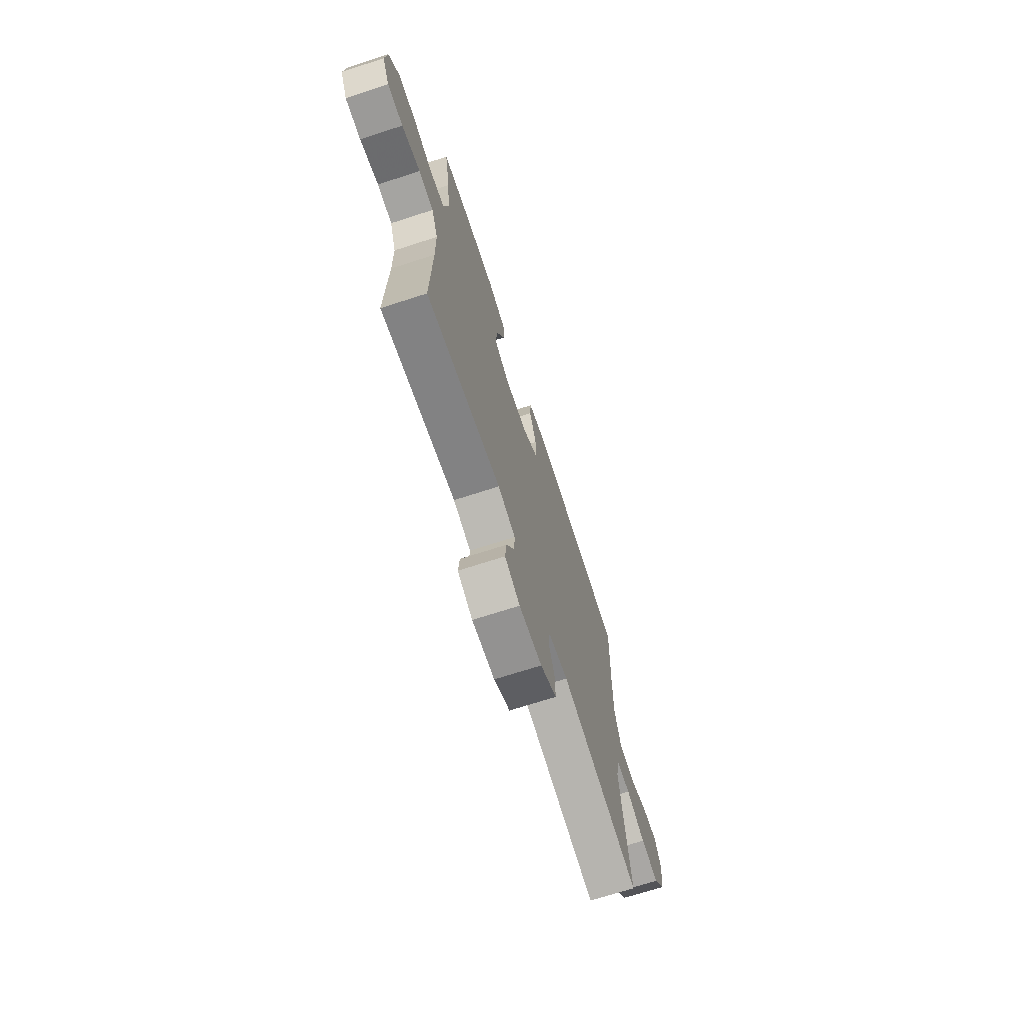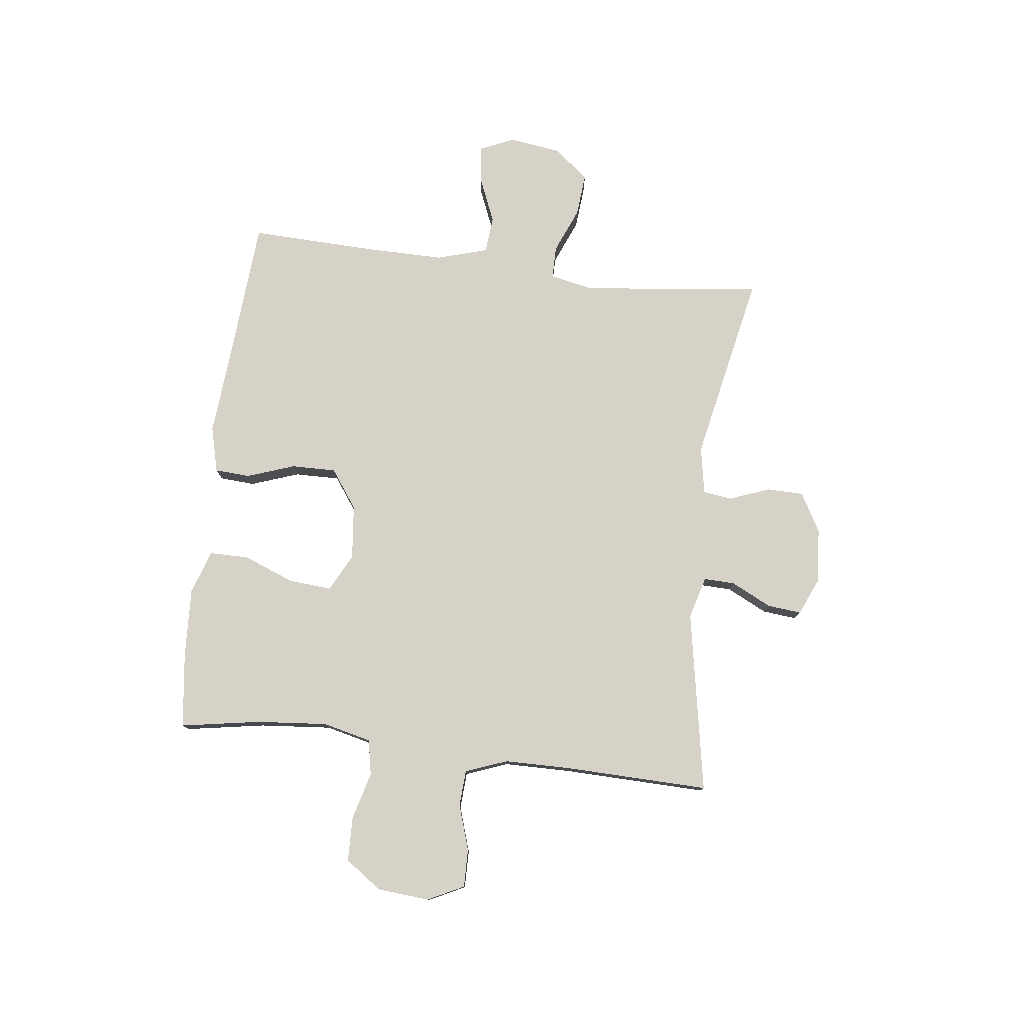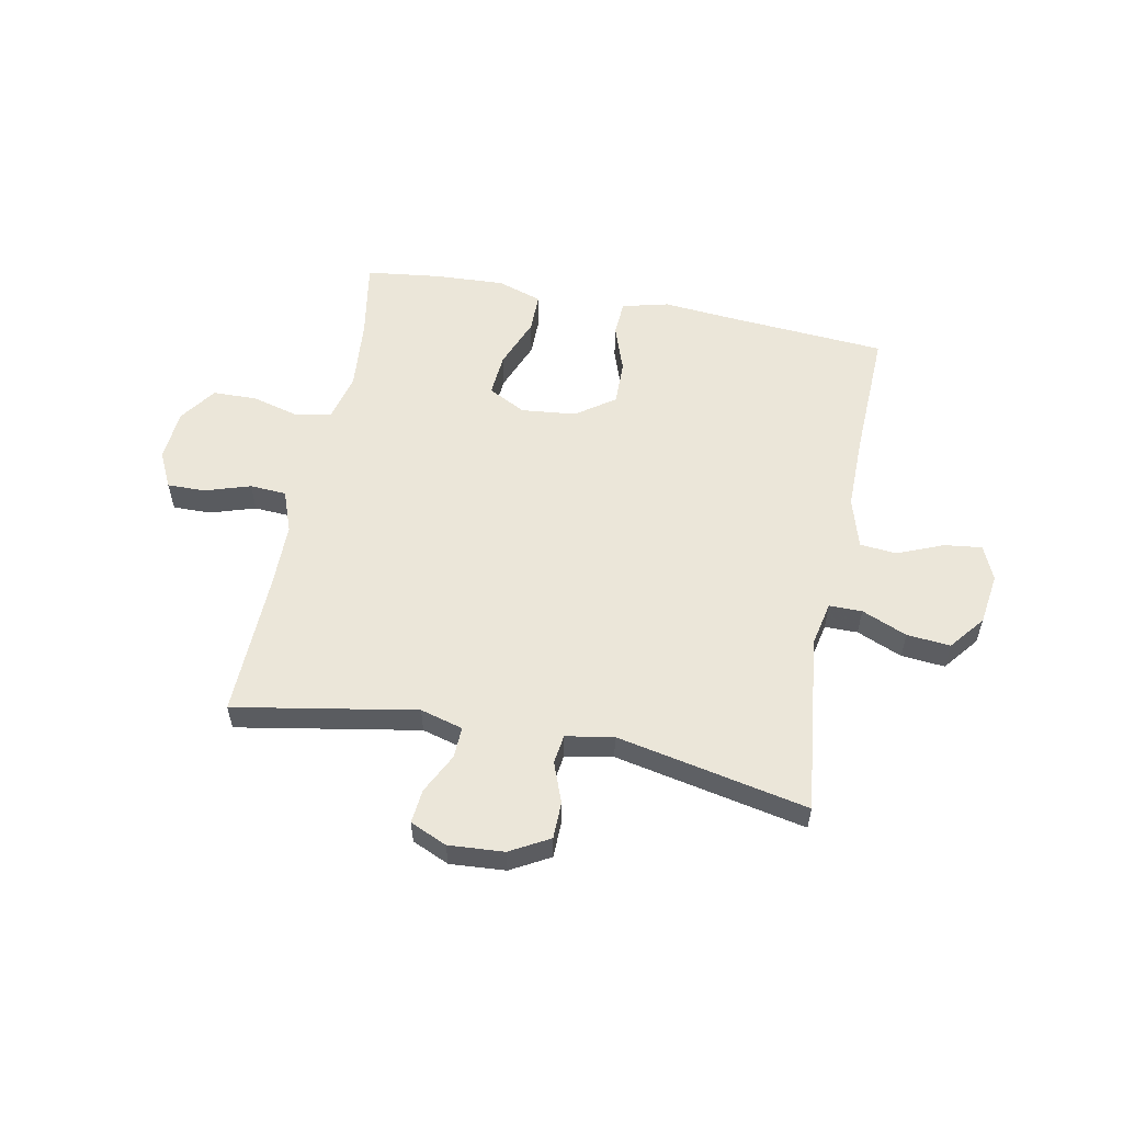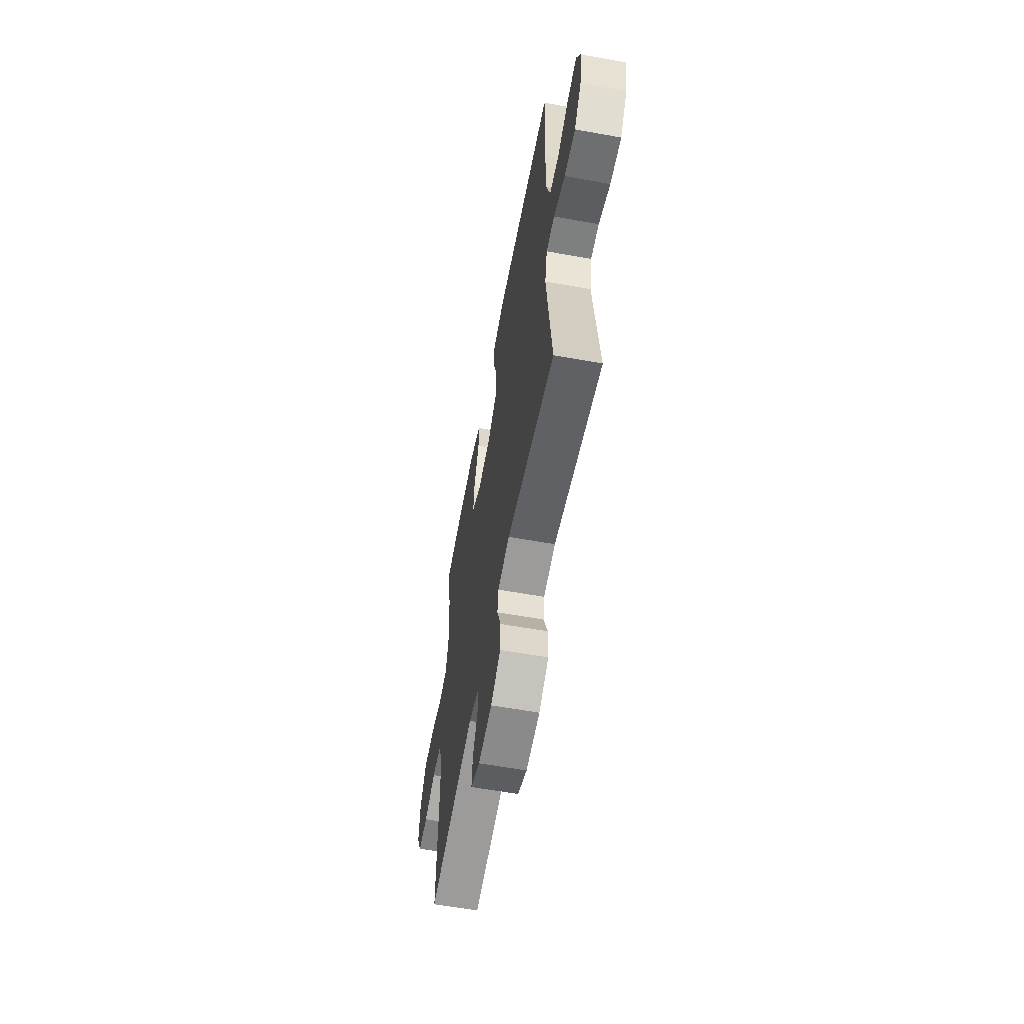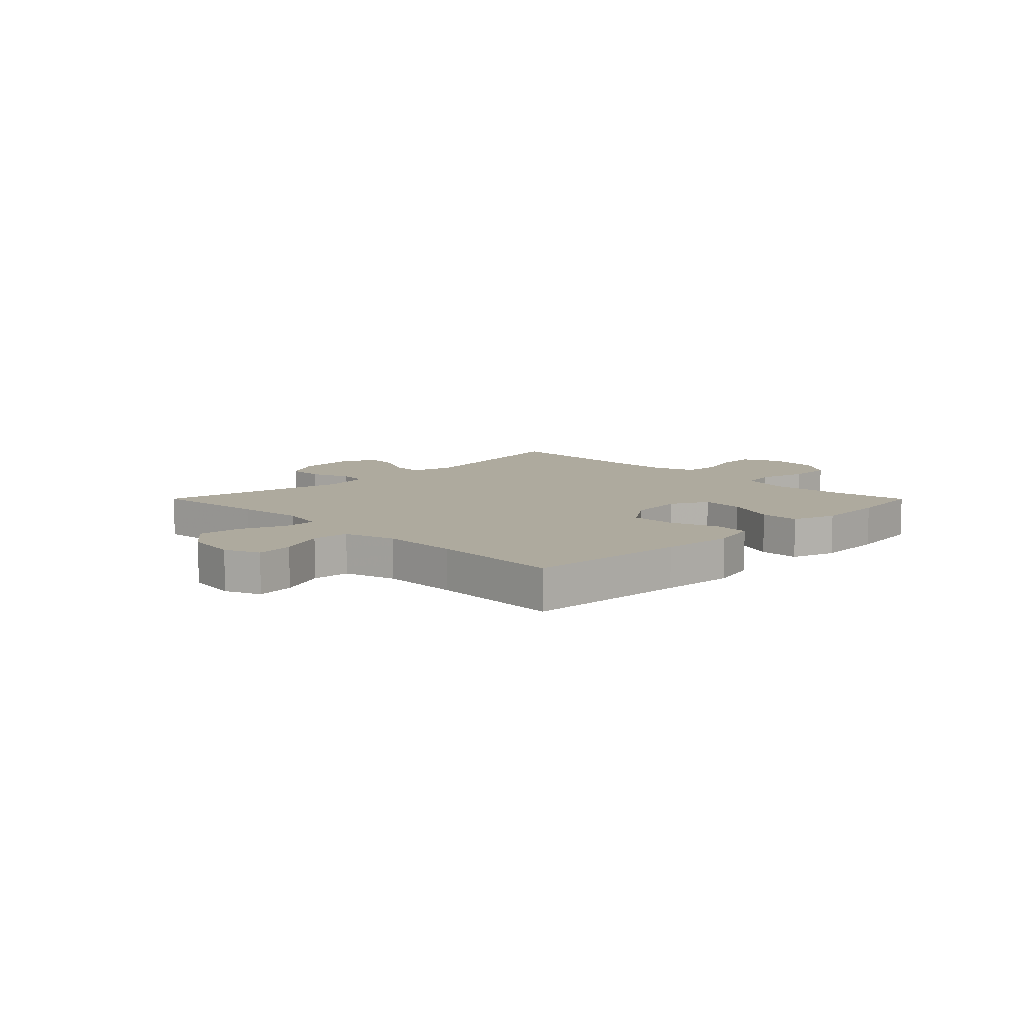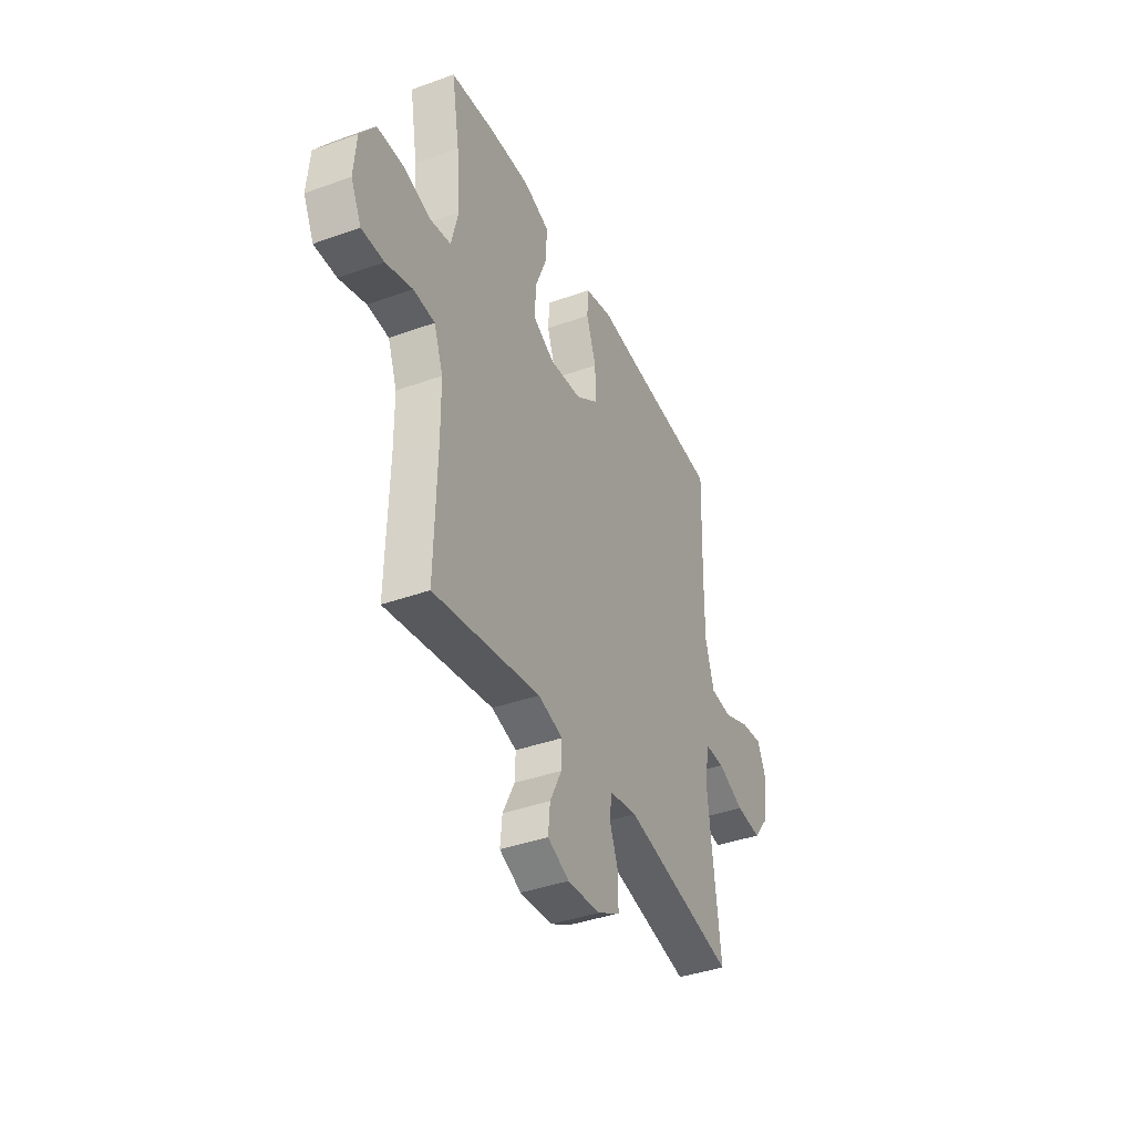
<metadata>
{"format":"obj","ext":"obj","renderer":"f3d","projection":"perspective","resolution":1024,"background":"white","views":[{"elev":-70.1,"azim":108.0,"up":"+Z"},{"elev":78.0,"azim":96.8,"up":"+Y"},{"elev":56.1,"azim":-168.9,"up":"+Y"},{"elev":-59.6,"azim":-100.5,"up":"+Z"},{"elev":9.3,"azim":-44.9,"up":"+Y"},{"elev":-39.7,"azim":114.1,"up":"+Z"}]}
</metadata>
<code>
v 0.5 0.07 -0.5
v 0.175 0.07 -0.442
v 0.099 0.07 -0.463
v 0.101 0.07 -0.519
v 0.137 0.07 -0.591
v 0.143 0.07 -0.652
v 0.077 0.07 -0.681
v -0.022 0.07 -0.674
v -0.092 0.07 -0.635
v -0.093 0.07 -0.569
v -0.066 0.07 -0.497
v -0.073 0.07 -0.445
v -0.158 0.07 -0.43
v -0.5 0.07 -0.5
v -0.476 0.07 -0.296
v -0.463 0.07 -0.176
v -0.479 0.07 -0.099
v -0.538 0.07 -0.099
v -0.619 0.07 -0.133
v -0.697 0.07 -0.14
v -0.747 0.07 -0.077
v -0.76 0.07 0.015
v -0.733 0.07 0.077
v -0.666 0.07 0.069
v -0.584 0.07 0.035
v -0.518 0.07 0.041
v -0.491 0.07 0.132
v -0.492 0.07 0.27
v -0.5 0.07 0.5
v -0.214 0.07 0.521
v -0.086 0.07 0.532
v -0.003 0.07 0.511
v 0.001 0.07 0.448
v -0.029 0.07 0.362
v -0.03 0.07 0.282
v 0.039 0.07 0.233
v 0.137 0.07 0.223
v 0.204 0.07 0.258
v 0.198 0.07 0.335
v 0.162 0.07 0.426
v 0.162 0.07 0.497
v 0.241 0.07 0.523
v 0.365 0.07 0.517
v 0.5 0.07 0.5
v 0.476 0.07 0.358
v 0.465 0.07 0.23
v 0.486 0.07 0.143
v 0.549 0.07 0.131
v 0.635 0.07 0.154
v 0.714 0.07 0.152
v 0.76 0.07 0.087
v 0.768 0.07 -0.006
v 0.736 0.07 -0.071
v 0.668 0.07 -0.07
v 0.587 0.07 -0.044
v 0.522 0.07 -0.048
v 0.494 0.07 -0.123
v 0.493 0.07 -0.238
v 0.5 0 -0.5
v 0.175 0 -0.442
v 0.099 0 -0.463
v 0.101 0 -0.519
v 0.137 0 -0.591
v 0.143 0 -0.652
v 0.077 0 -0.681
v -0.022 0 -0.674
v -0.092 0 -0.635
v -0.093 0 -0.569
v -0.066 0 -0.497
v -0.073 0 -0.445
v -0.158 0 -0.43
v -0.5 0 -0.5
v -0.476 0 -0.296
v -0.463 0 -0.176
v -0.479 0 -0.099
v -0.538 0 -0.099
v -0.619 0 -0.133
v -0.697 0 -0.14
v -0.747 0 -0.077
v -0.76 0 0.015
v -0.733 0 0.077
v -0.666 0 0.069
v -0.584 0 0.035
v -0.518 0 0.041
v -0.491 0 0.132
v -0.492 0 0.27
v -0.5 0 0.5
v -0.214 0 0.521
v -0.086 0 0.532
v -0.003 0 0.511
v 0.001 0 0.448
v -0.029 0 0.362
v -0.03 0 0.282
v 0.039 0 0.233
v 0.137 0 0.223
v 0.204 0 0.258
v 0.198 0 0.335
v 0.162 0 0.426
v 0.162 0 0.497
v 0.241 0 0.523
v 0.365 0 0.517
v 0.5 0 0.5
v 0.476 0 0.358
v 0.465 0 0.23
v 0.486 0 0.143
v 0.549 0 0.131
v 0.635 0 0.154
v 0.714 0 0.152
v 0.76 0 0.087
v 0.768 0 -0.006
v 0.736 0 -0.071
v 0.668 0 -0.07
v 0.587 0 -0.044
v 0.522 0 -0.048
v 0.494 0 -0.123
v 0.493 0 -0.238
f 52 53 54 55
f 52 55 56
f 51 52 56
f 48 49 50 51
f 47 48 51 56
f 46 47 56 57
f 42 43 44 45
f 42 45 46
f 39 40 41 42
f 38 39 42 46
f 37 38 46 57
f 31 32 33 34
f 30 31 34 35
f 28 29 30 35
f 27 28 35 36
f 22 23 24 25
f 22 25 26
f 21 22 26
f 18 19 20 21
f 17 18 21 26
f 13 14 15
f 12 13 15 16
f 8 9 10 11
f 8 11 12
f 7 8 12
f 4 5 6 7
f 3 4 7 12
f 2 3 12 16
f 58 1 2 16
f 17 26 27 36
f 36 37 57 58
f 16 17 36 58
f 113 112 111 110
f 114 113 110
f 114 110 109
f 109 108 107 106
f 114 109 106 105
f 115 114 105 104
f 103 102 101 100
f 104 103 100
f 100 99 98 97
f 104 100 97 96
f 115 104 96 95
f 92 91 90 89
f 93 92 89 88
f 93 88 87 86
f 94 93 86 85
f 83 82 81 80
f 84 83 80
f 84 80 79
f 79 78 77 76
f 84 79 76 75
f 73 72 71
f 74 73 71 70
f 69 68 67 66
f 70 69 66
f 70 66 65
f 65 64 63 62
f 70 65 62 61
f 74 70 61 60
f 74 60 59 116
f 94 85 84 75
f 116 115 95 94
f 116 94 75 74
f 1 59 60 2
f 2 60 61 3
f 3 61 62 4
f 4 62 63 5
f 5 63 64 6
f 6 64 65 7
f 7 65 66 8
f 8 66 67 9
f 9 67 68 10
f 10 68 69 11
f 11 69 70 12
f 12 70 71 13
f 13 71 72 14
f 14 72 73 15
f 15 73 74 16
f 16 74 75 17
f 17 75 76 18
f 18 76 77 19
f 19 77 78 20
f 20 78 79 21
f 21 79 80 22
f 22 80 81 23
f 23 81 82 24
f 24 82 83 25
f 25 83 84 26
f 26 84 85 27
f 27 85 86 28
f 28 86 87 29
f 29 87 88 30
f 30 88 89 31
f 31 89 90 32
f 32 90 91 33
f 33 91 92 34
f 34 92 93 35
f 35 93 94 36
f 36 94 95 37
f 37 95 96 38
f 38 96 97 39
f 39 97 98 40
f 40 98 99 41
f 41 99 100 42
f 42 100 101 43
f 43 101 102 44
f 44 102 103 45
f 45 103 104 46
f 46 104 105 47
f 47 105 106 48
f 48 106 107 49
f 49 107 108 50
f 50 108 109 51
f 51 109 110 52
f 52 110 111 53
f 53 111 112 54
f 54 112 113 55
f 55 113 114 56
f 56 114 115 57
f 57 115 116 58
f 58 116 59 1

</code>
